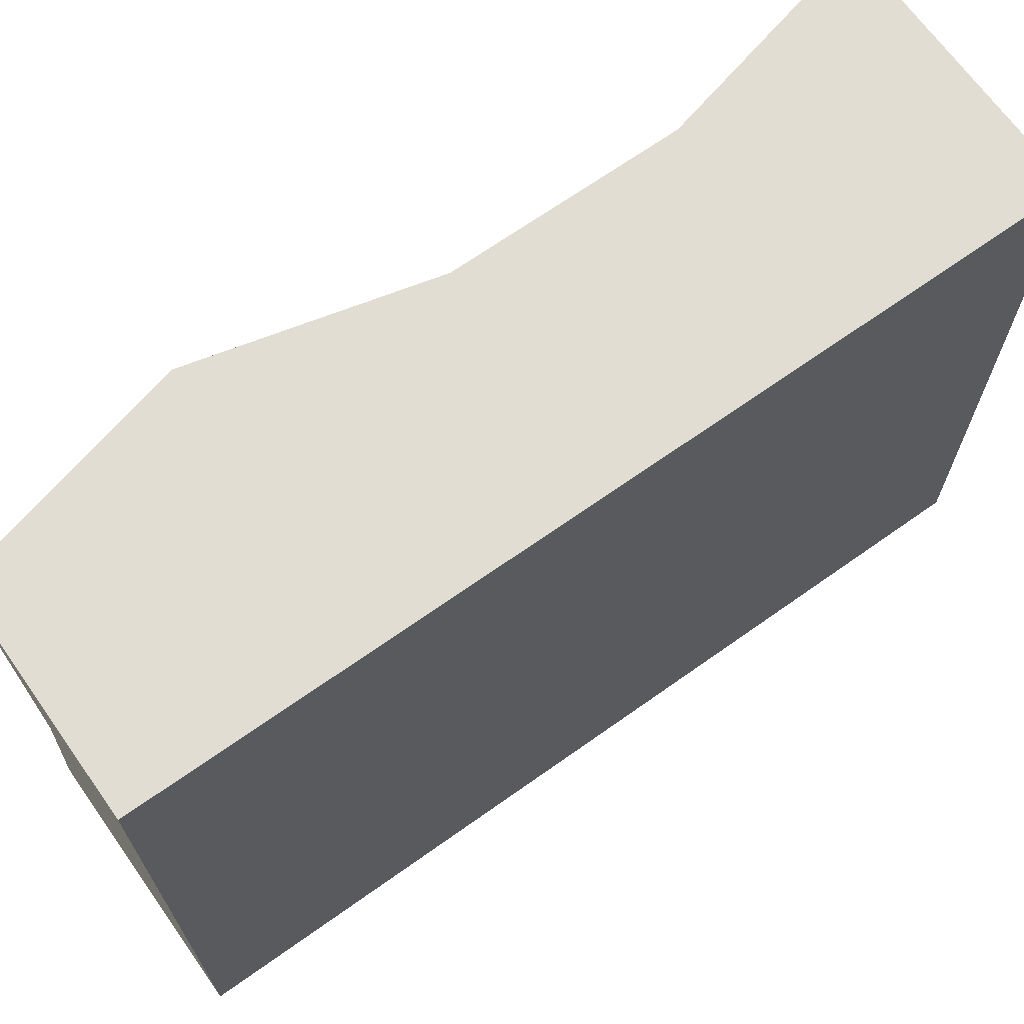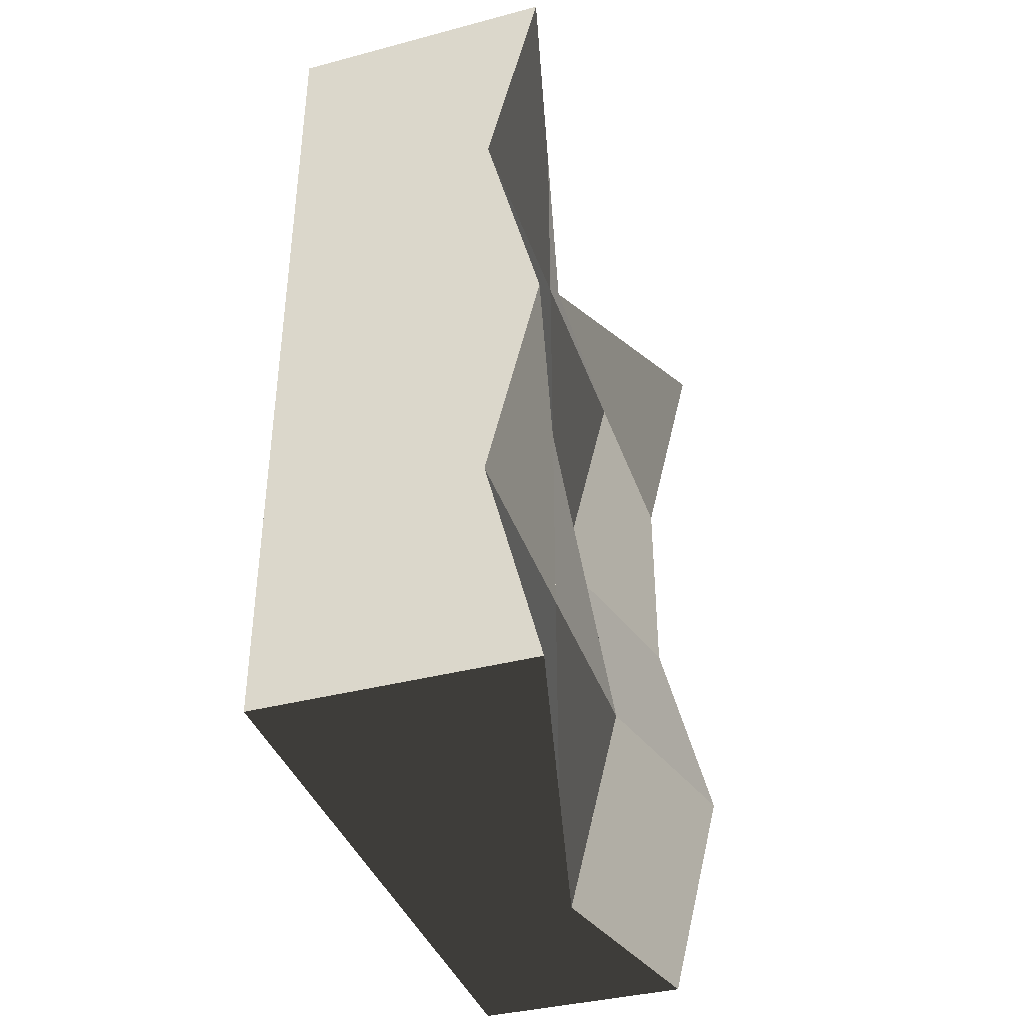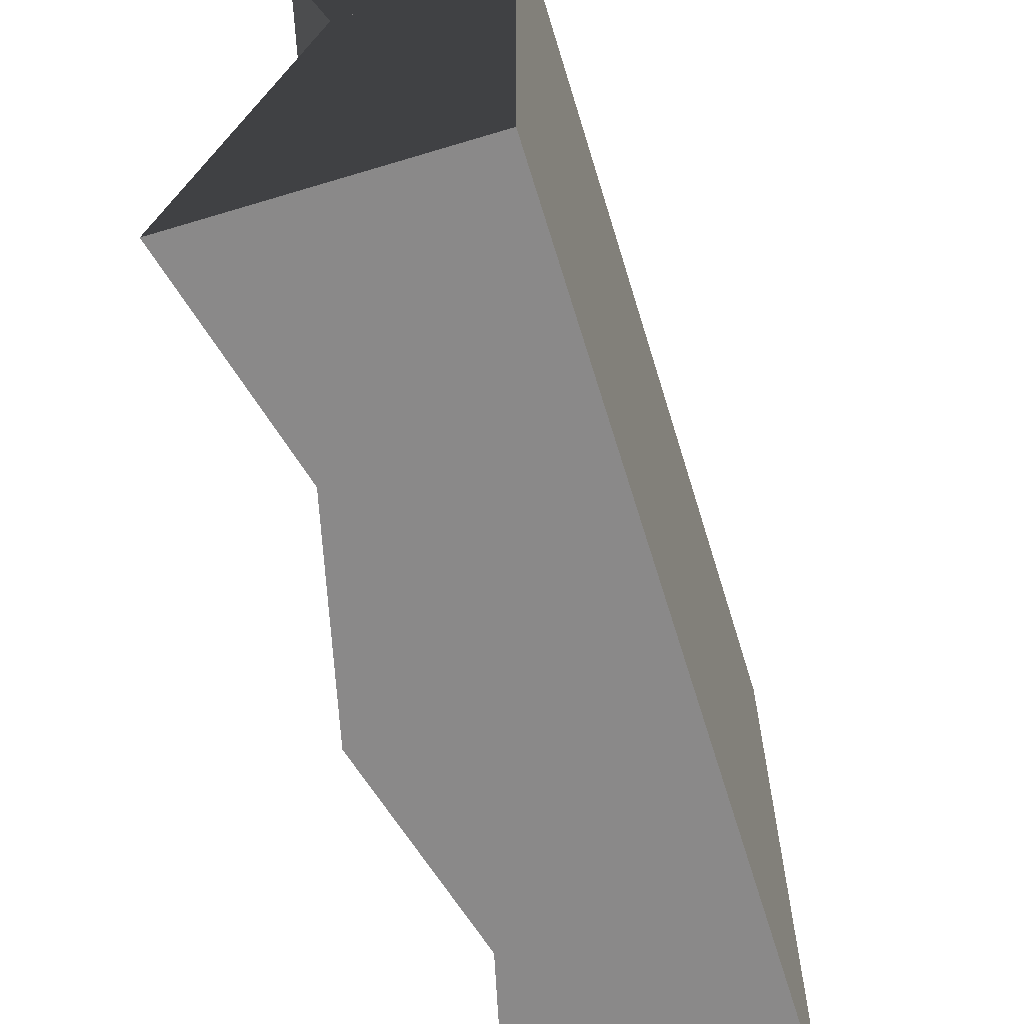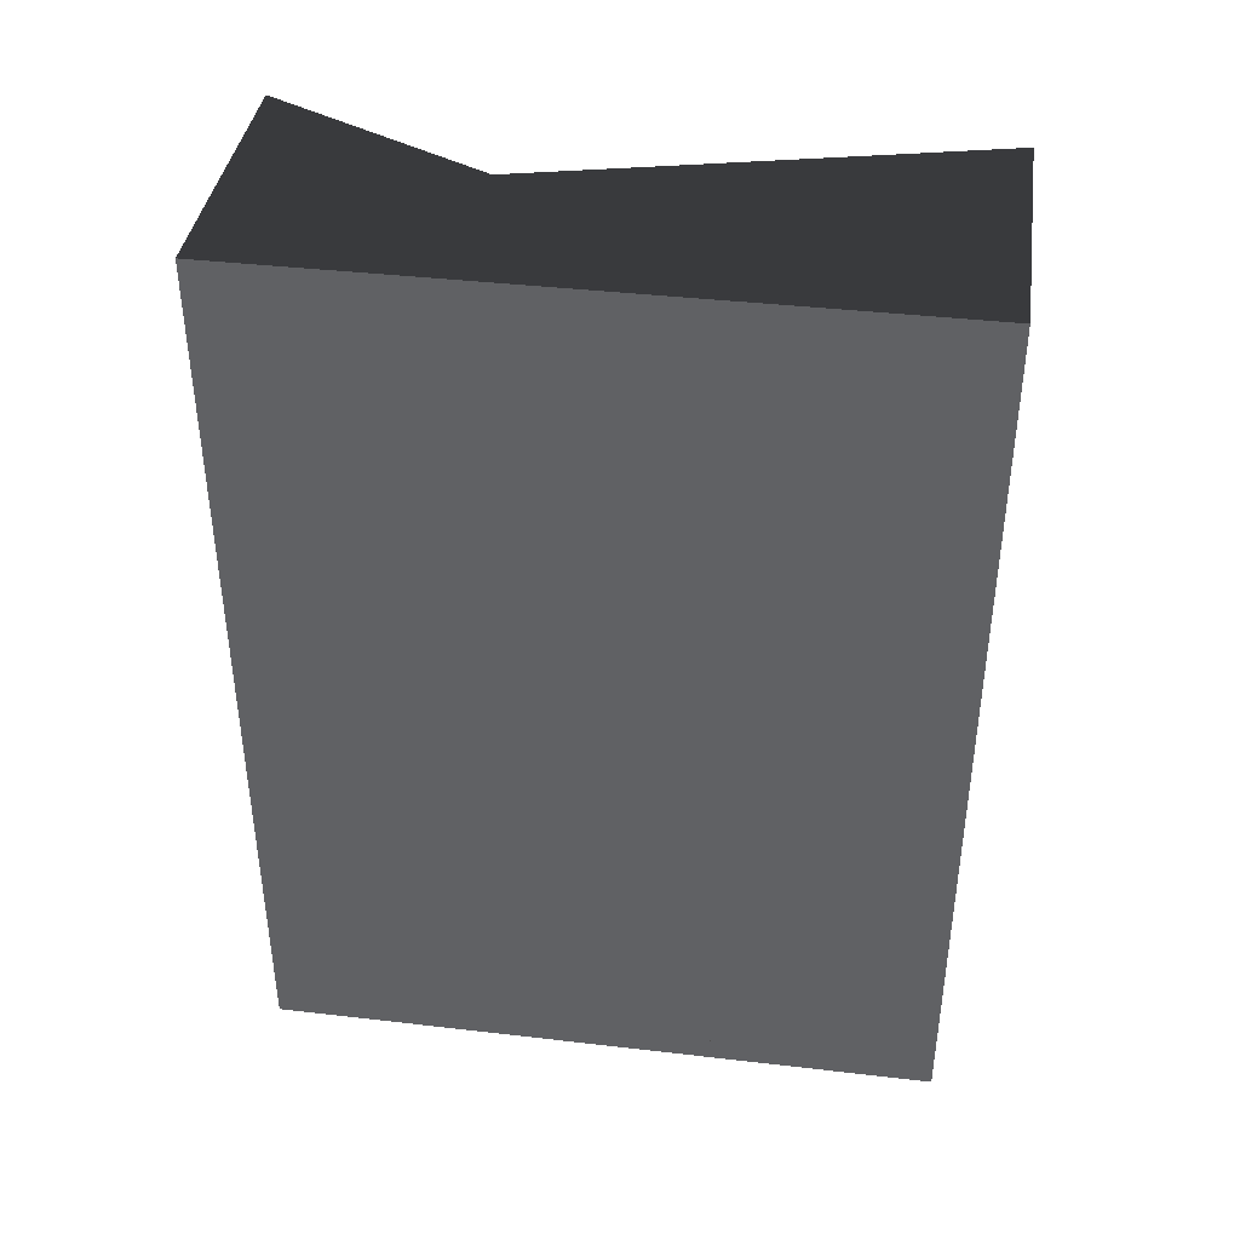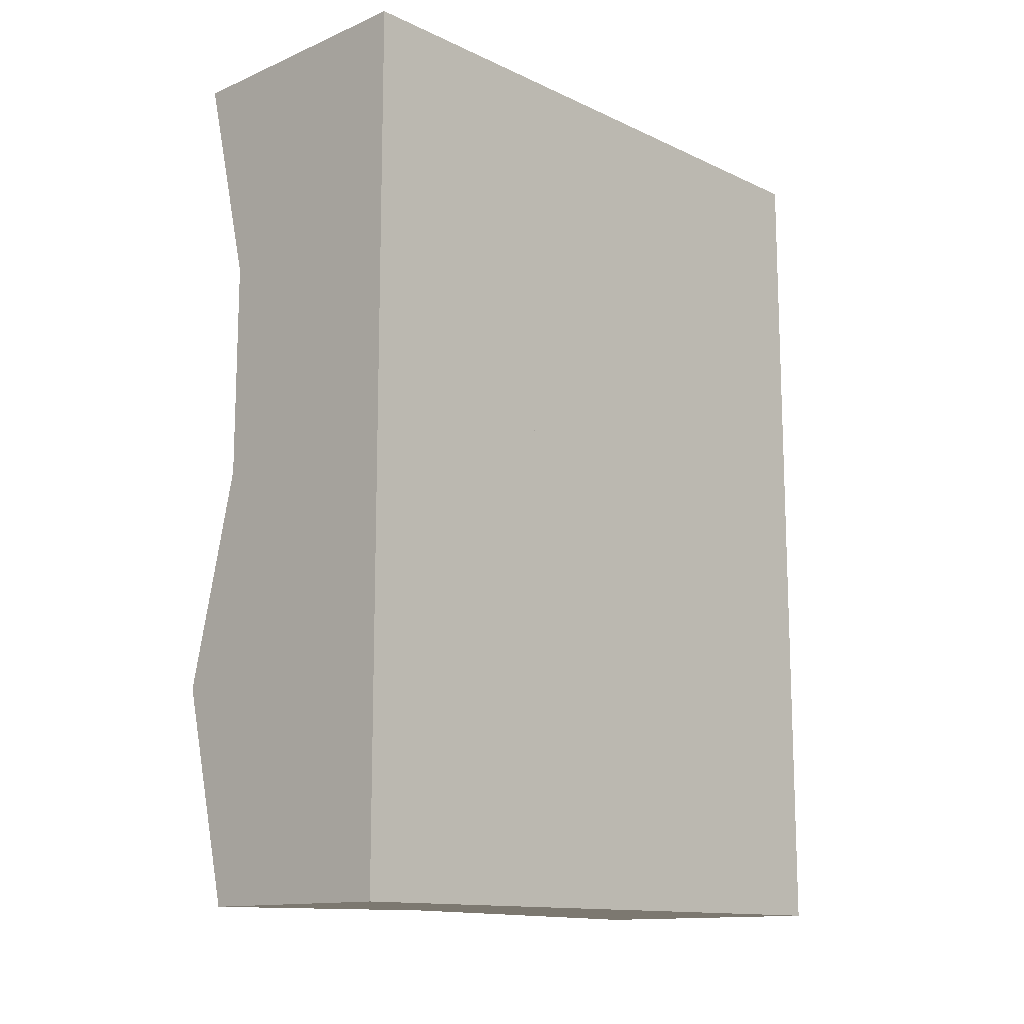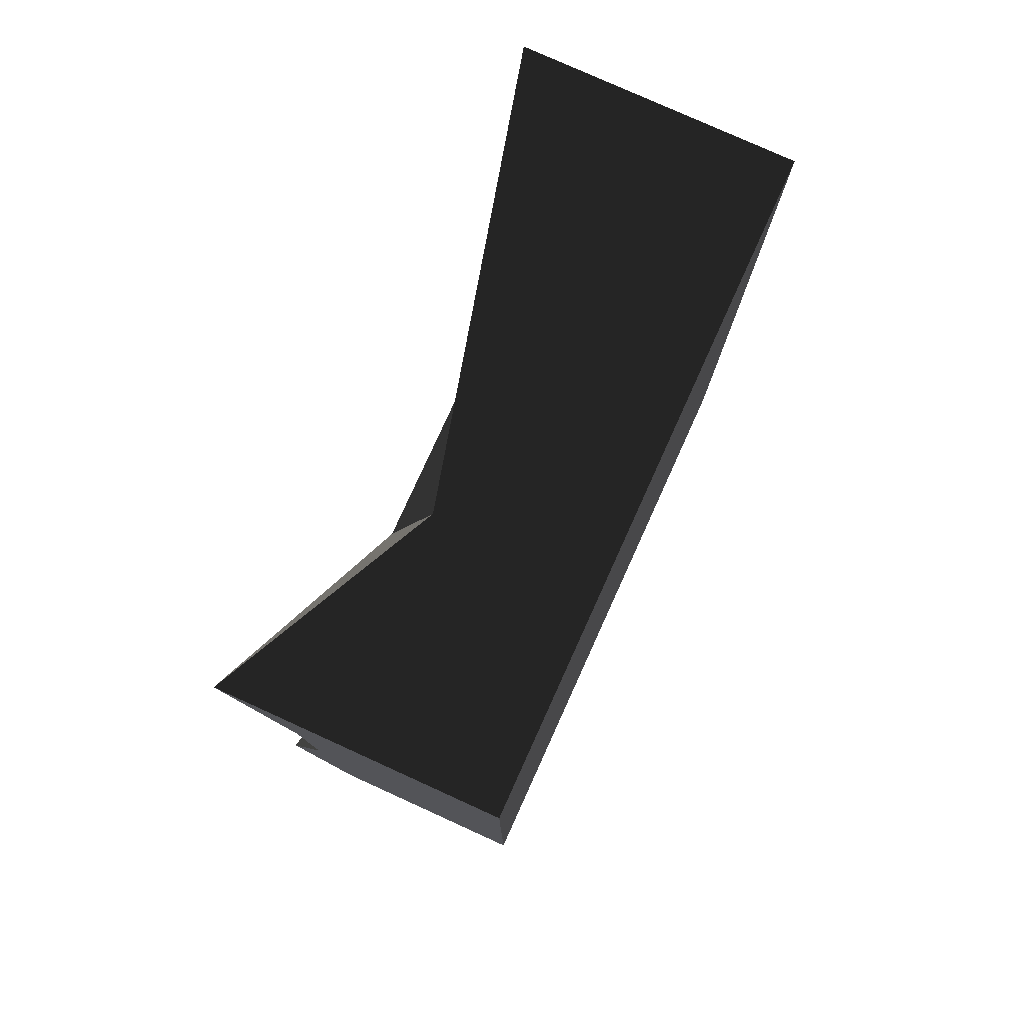
<metadata>
{"format":"obj","ext":"obj","renderer":"f3d","projection":"perspective","resolution":1024,"background":"white","views":[{"elev":68.2,"azim":-125.4,"up":"+Y"},{"elev":-38.7,"azim":18.3,"up":"+Z"},{"elev":-63.3,"azim":-163.0,"up":"+Y"},{"elev":39.7,"azim":-81.8,"up":"+Z"},{"elev":-13.2,"azim":-136.3,"up":"+Z"},{"elev":78.8,"azim":-155.6,"up":"+Z"}]}
</metadata>
<code>
o rockwall
v -0.5 0.5 2
v 0.5 0.5 2
v 0.75 -0.5 2
v -0.5 -0.5 2
v -0.5 0.5 1
v 0.5 0.5 1
v 0.5 -0.5 1
v -0.5 -0.5 1
v 0.5 0.5 0
v -0.5 0.5 0
v -0.5 -0.5 0
v 0.75 -0.5 0
v 0.5 0.5 -1
v -0.5 0.5 -1
v -0.5 -0.5 -1
v 0.5 -0.5 -1
v 0.5 0.5 -2
v -0.5 0.5 -2
v -0.5 -0.5 -2
v 0.75 -0.5 -2
v -0.5 1.5 1
v 0.5 1.5 1
v 0.25 1.5 2
v -0.5 1.5 2
v -0.5 1.5 0
v -0.5 0.5 0
v 0.5 0.5 0
v 0.25 1.5 0
v -0.5 1.5 -1
v -0.5 0.5 -1
v 0.5 0.5 -1
v 0.5 1.5 -1
v -0.5 1.5 -2
v -0.5 0.5 -2
v 0.5 0.5 -2
v 0.25 1.5 -2
v -0.5 2.5 1
v 0.5 2.5 1
v 0.75 2.5 2
v -0.5 2.5 2
v -0.5 2.5 0
v -0.5 1.5 0
v 0.25 1.5 0
v 0.5 2.5 0
v -0.5 2.5 -1
v -0.5 1.5 -1
v 0.5 1.5 -1
v 0.75 2.5 -1
v -0.5 2.5 -2
v -0.5 1.5 -2
v 0.25 1.5 -2
v 0.5 2.5 -2
f 4 3 2 1
f 8 4 1 5
f 3 7 6 2
f 8 7 3 4
f 10 5 6 9
f 11 8 5 10
f 12 7 8 11
f 9 6 7 12
f 14 10 9 13
f 15 11 10 14
f 16 12 11 15
f 13 9 12 16
f 18 14 13 17
f 19 15 14 18
f 20 16 15 19
f 17 13 16 20
f 20 19 18 17
f 23 2 6 22
f 24 1 2 23
f 21 5 1 24
f 26 5 21 25
f 27 6 5 26
f 28 22 6 27
f 25 21 22 28
f 30 26 25 29
f 31 27 26 30
f 32 28 27 31
f 29 25 28 32
f 34 30 29 33
f 35 31 30 34
f 36 32 31 35
f 33 29 32 36
f 36 35 34 33
f 39 23 22 38
f 40 24 23 39
f 37 21 24 40
f 40 39 38 37
f 42 21 37 41
f 43 22 21 42
f 44 38 22 43
f 41 37 38 44
f 46 42 41 45
f 47 43 42 46
f 48 44 43 47
f 45 41 44 48
f 50 46 45 49
f 51 47 46 50
f 52 48 47 51
f 49 45 48 52
f 52 51 50 49

</code>
